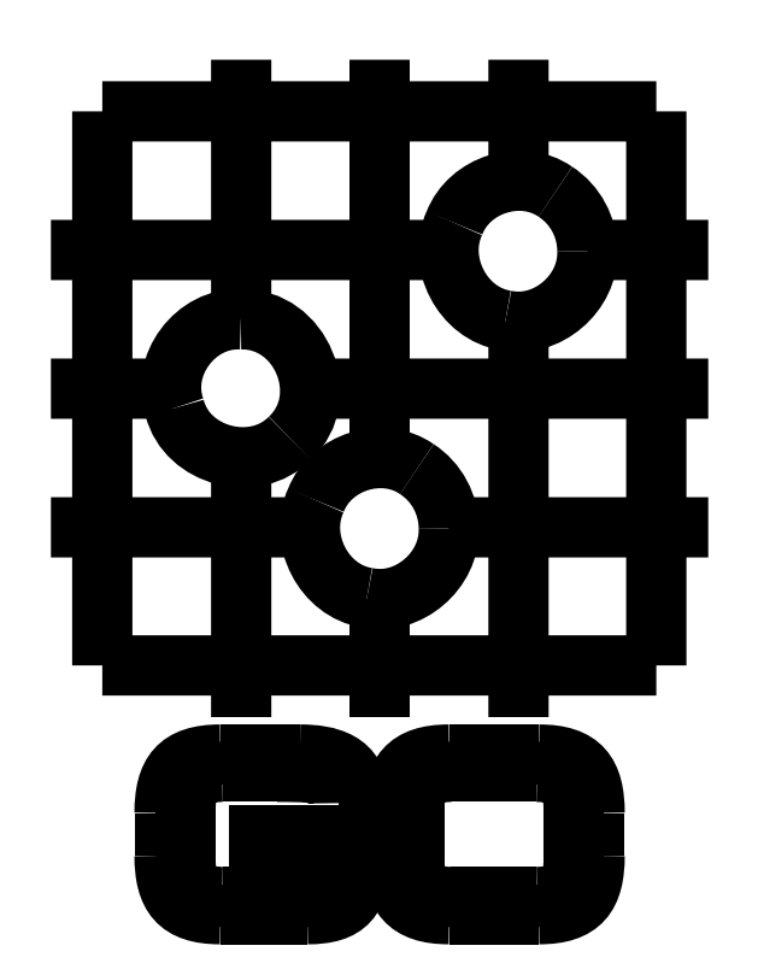
<metadata>
{"format":"dxf","ext":"dxf","renderer":"ezdxf+matplotlib","layout":"modelspace","background":"white","min_lineweight":24,"dpi":150}
</metadata>
<code>
0
SECTION
2
ENTITIES
0
SPLINE
8
0
70
8
71
3
72
8
73
4
74
0
40
0
40
0
40
0
40
0
40
1
40
1
40
1
40
1
10
130.4
20
598.8
30
0
10
232.3
20
598.8
30
0
10
334.3
20
598.8
30
0
10
436.2
20
598.8
30
0
0
SPLINE
8
0
70
8
71
3
72
8
73
4
74
0
40
0
40
0
40
0
40
0
40
1
40
1
40
1
40
1
10
436.2
20
598.8
30
0
10
436.2
20
496.8
30
0
10
436.2
20
394.9
30
0
10
436.2
20
293
30
0
0
SPLINE
8
0
70
8
71
3
72
8
73
4
74
0
40
0
40
0
40
0
40
0
40
1
40
1
40
1
40
1
10
436.2
20
293
30
0
10
334.3
20
293
30
0
10
232.3
20
293
30
0
10
130.4
20
293
30
0
0
SPLINE
8
0
70
8
71
3
72
8
73
4
74
0
40
0
40
0
40
0
40
0
40
1
40
1
40
1
40
1
10
130.4
20
293
30
0
10
130.4
20
394.9
30
0
10
130.4
20
496.8
30
0
10
130.4
20
598.8
30
0
0
SPLINE
8
0
70
8
71
3
72
8
73
4
74
0
40
0
40
0
40
0
40
0
40
1
40
1
40
1
40
1
10
398.1
20
522.3
30
0
10
420.4
20
522.3
30
0
10
442.6
20
522.3
30
0
10
464.9
20
522.3
30
0
0
SPLINE
8
0
70
8
71
3
72
8
73
4
74
0
40
0
40
0
40
0
40
0
40
1
40
1
40
1
40
1
10
102
20
522.3
30
0
10
175.2
20
522.3
30
0
10
248.4
20
522.3
30
0
10
321.6
20
522.3
30
0
0
SPLINE
8
0
70
8
71
3
72
8
73
4
74
0
40
0
40
0
40
0
40
0
40
1
40
1
40
1
40
1
10
245
20
445.7
30
0
10
318.3
20
445.7
30
0
10
391.6
20
445.7
30
0
10
464.9
20
445.7
30
0
0
SPLINE
8
0
70
8
71
3
72
8
73
4
74
0
40
0
40
0
40
0
40
0
40
1
40
1
40
1
40
1
10
102
20
445.7
30
0
10
124.2
20
445.7
30
0
10
146.4
20
445.7
30
0
10
168.5
20
445.7
30
0
0
SPLINE
8
0
70
8
71
3
72
8
73
4
74
0
40
0
40
0
40
0
40
0
40
1
40
1
40
1
40
1
10
321.6
20
369.2
30
0
10
369.4
20
369.2
30
0
10
417.1
20
369.2
30
0
10
464.9
20
369.2
30
0
0
SPLINE
8
0
70
8
71
3
72
8
73
4
74
0
40
0
40
0
40
0
40
0
40
1
40
1
40
1
40
1
10
102
20
369.2
30
0
10
149.7
20
369.2
30
0
10
197.4
20
369.2
30
0
10
245.1
20
369.2
30
0
0
SPLINE
8
0
70
8
71
3
72
8
73
4
74
0
40
0
40
0
40
0
40
0
40
1
40
1
40
1
40
1
10
283.5
20
329.7
30
0
10
283.5
20
307.9
30
0
10
283.5
20
286.2
30
0
10
283.5
20
264.4
30
0
0
SPLINE
8
0
70
8
71
3
72
8
73
4
74
0
40
0
40
0
40
0
40
0
40
1
40
1
40
1
40
1
10
283.5
20
627.3
30
0
10
283.5
20
554
30
0
10
283.5
20
480.7
30
0
10
283.5
20
407.5
30
0
0
SPLINE
8
0
70
8
71
3
72
8
73
4
74
0
40
0
40
0
40
0
40
0
40
1
40
1
40
1
40
1
10
360.1
20
482.8
30
0
10
360.1
20
410
30
0
10
360.1
20
337.2
30
0
10
360.1
20
264.4
30
0
0
SPLINE
8
0
70
8
71
3
72
8
73
4
74
0
40
0
40
0
40
0
40
0
40
1
40
1
40
1
40
1
10
360.1
20
627.3
30
0
10
360.1
20
605
30
0
10
360.1
20
582.8
30
0
10
360.1
20
560.5
30
0
0
SPLINE
8
0
70
8
71
3
72
8
73
4
74
0
40
0
40
0
40
0
40
0
40
1
40
1
40
1
40
1
10
207.1
20
407.8
30
0
10
207.1
20
360
30
0
10
207.1
20
312.2
30
0
10
207.1
20
264.4
30
0
0
SPLINE
8
0
70
8
71
3
72
8
73
4
74
0
40
0
40
0
40
0
40
0
40
1
40
1
40
1
40
1
10
207.1
20
627.3
30
0
10
207.1
20
579.5
30
0
10
207.1
20
531.8
30
0
10
207.1
20
484.1
30
0
0
SPLINE
8
0
70
8
71
3
72
8
73
4
74
0
40
0
40
0
40
0
40
0
40
1
40
1
40
1
40
1
10
398.2
20
521.7
30
0
10
399
20
498.5
30
0
10
375.7
20
478.4
30
0
10
352.9
20
483.4
30
0
0
SPLINE
8
0
70
8
71
3
72
8
73
4
74
0
40
0
40
0
40
0
40
0
40
1
40
1
40
1
40
1
10
352.9
20
483.4
30
0
10
329.2
20
487.1
30
0
10
314.7
20
515.6
30
0
10
324.8
20
537.2
30
0
0
SPLINE
8
0
70
8
71
3
72
8
73
4
74
0
40
0
40
0
40
0
40
0
40
1
40
1
40
1
40
1
10
324.8
20
537.2
30
0
10
333
20
558.4
30
0
10
361.8
20
567.5
30
0
10
380.5
20
554.4
30
0
0
SPLINE
8
0
70
8
71
3
72
8
73
4
74
0
40
0
40
0
40
0
40
0
40
1
40
1
40
1
40
1
10
380.5
20
554.4
30
0
10
391.5
20
547.4
30
0
10
398.2
20
534.6
30
0
10
398.2
20
521.7
30
0
0
SPLINE
8
0
70
8
71
3
72
8
73
4
74
0
40
0
40
0
40
0
40
0
40
1
40
1
40
1
40
1
10
206.9
20
484
30
0
10
182
20
485.3
30
0
10
161.8
20
458.5
30
0
10
170.3
20
435.1
30
0
0
SPLINE
8
0
70
8
71
3
72
8
73
4
74
0
40
0
40
0
40
0
40
0
40
1
40
1
40
1
40
1
10
170.3
20
435.1
30
0
10
177.2
20
408.2
30
0
10
214.7
20
398.5
30
0
10
233.9
20
418.4
30
0
0
SPLINE
8
0
70
8
71
3
72
8
73
4
74
0
40
0
40
0
40
0
40
0
40
1
40
1
40
1
40
1
10
233.9
20
418.4
30
0
10
258.3
20
441
30
0
10
240.1
20
484.9
30
0
10
206.9
20
484
30
0
0
LWPOLYLINE
8
0
90
1
70
1
10
398.2
20
521.7
30
0
0
SPLINE
8
0
70
8
71
3
72
8
73
4
74
0
40
0
40
0
40
0
40
0
40
1
40
1
40
1
40
1
10
321.7
20
368.6
30
0
10
322.5
20
345.4
30
0
10
299.2
20
325.3
30
0
10
276.5
20
330.3
30
0
0
SPLINE
8
0
70
8
71
3
72
8
73
4
74
0
40
0
40
0
40
0
40
0
40
1
40
1
40
1
40
1
10
276.5
20
330.3
30
0
10
252.7
20
334.1
30
0
10
238.2
20
362.5
30
0
10
248.3
20
384.1
30
0
0
SPLINE
8
0
70
8
71
3
72
8
73
4
74
0
40
0
40
0
40
0
40
0
40
1
40
1
40
1
40
1
10
248.3
20
384.1
30
0
10
256.5
20
405.4
30
0
10
285.3
20
414.5
30
0
10
304
20
401.3
30
0
0
SPLINE
8
0
70
8
71
3
72
8
73
4
74
0
40
0
40
0
40
0
40
0
40
1
40
1
40
1
40
1
10
304
20
401.3
30
0
10
315
20
394.3
30
0
10
321.7
20
381.6
30
0
10
321.7
20
368.6
30
0
0
LWPOLYLINE
8
0
90
1
70
1
10
206.9
20
484
30
0
0
LWPOLYLINE
8
0
90
1
70
1
10
321.7
20
368.6
30
0
0
SPLINE
8
0
70
8
71
3
72
8
73
4
74
0
40
0
40
0
40
0
40
0
40
1
40
1
40
1
40
1
10
261.1
20
181.1
30
0
10
261.1
20
169.2
30
0
10
253.9
20
165.2
30
0
10
242.3
20
165.2
30
0
0
LWPOLYLINE
8
0
90
5
70
0
10
272.7
20
199.4
30
0
10
216.9
20
199.4
30
0
10
216.9
20
189.8
30
0
10
261.1
20
189.8
30
0
10
261.1
20
181.1
30
0
0
SPLINE
8
0
70
8
71
3
72
8
73
4
74
0
40
0
40
0
40
0
40
0
40
1
40
1
40
1
40
1
10
196.7
20
165.2
30
0
10
185.5
20
165.2
30
0
10
176.4
20
168.5
30
0
10
176.4
20
183.5
30
0
0
LWPOLYLINE
8
0
90
2
70
0
10
242.3
20
165.2
30
0
10
196.7
20
165.2
30
0
0
SPLINE
8
0
70
8
71
3
72
8
73
4
74
0
40
0
40
0
40
0
40
0
40
1
40
1
40
1
40
1
10
176.4
20
215.9
30
0
10
176.4
20
230.9
30
0
10
185.5
20
234.2
30
0
10
196.7
20
234.2
30
0
0
LWPOLYLINE
8
0
90
2
70
0
10
176.4
20
183.5
30
0
10
176.4
20
215.9
30
0
0
SPLINE
8
0
70
8
71
3
72
8
73
4
74
0
40
0
40
0
40
0
40
0
40
1
40
1
40
1
40
1
10
226.9
20
234.2
30
0
10
255.7
20
234.2
30
0
10
260.6
20
233
30
0
10
260.6
20
217
30
0
0
LWPOLYLINE
8
0
90
2
70
0
10
196.7
20
234.2
30
0
10
226.9
20
234.2
30
0
0
SPLINE
8
0
70
8
71
3
72
8
73
4
74
0
40
0
40
0
40
0
40
0
40
1
40
1
40
1
40
1
10
271.6
20
220.1
30
0
10
271.6
20
240
30
0
10
255
20
243.8
30
0
10
239.5
20
243.8
30
0
0
LWPOLYLINE
8
0
90
3
70
0
10
260.6
20
217
30
0
10
271.6
20
217
30
0
10
271.6
20
220.1
30
0
0
SPLINE
8
0
70
8
71
3
72
8
73
4
74
0
40
0
40
0
40
0
40
0
40
1
40
1
40
1
40
1
10
195.5
20
243.8
30
0
10
172.1
20
243.8
30
0
10
164.8
20
233.3
30
0
10
164.8
20
211.5
30
0
0
LWPOLYLINE
8
0
90
2
70
0
10
239.5
20
243.8
30
0
10
195.5
20
243.8
30
0
0
SPLINE
8
0
70
8
71
3
72
8
73
4
74
0
40
0
40
0
40
0
40
0
40
1
40
1
40
1
40
1
10
164.8
20
187.9
30
0
10
164.8
20
166.1
30
0
10
172.1
20
155.7
30
0
10
195.5
20
155.7
30
0
0
LWPOLYLINE
8
0
90
2
70
0
10
164.8
20
211.5
30
0
10
164.8
20
187.9
30
0
0
SPLINE
8
0
70
8
71
3
72
8
73
4
74
0
40
0
40
0
40
0
40
0
40
1
40
1
40
1
40
1
10
243.6
20
155.7
30
0
10
265.1
20
155.7
30
0
10
272.7
20
164
30
0
10
272.7
20
187.4
30
0
0
LWPOLYLINE
8
0
90
2
70
0
10
195.5
20
155.7
30
0
10
243.6
20
155.7
30
0
0
SPLINE
8
0
70
8
71
3
72
8
73
4
74
0
40
0
40
0
40
0
40
0
40
1
40
1
40
1
40
1
10
390.5
20
183.5
30
0
10
390.5
20
168.5
30
0
10
381.4
20
165.2
30
0
10
370.3
20
165.2
30
0
0
LWPOLYLINE
8
0
90
2
70
0
10
272.7
20
187.4
30
0
10
272.7
20
199.4
30
0
0
SPLINE
8
0
70
8
71
3
72
8
73
4
74
0
40
0
40
0
40
0
40
0
40
1
40
1
40
1
40
1
10
323
20
165.2
30
0
10
311.8
20
165.2
30
0
10
302.8
20
168.5
30
0
10
302.8
20
183.5
30
0
0
LWPOLYLINE
8
0
90
2
70
0
10
370.3
20
165.2
30
0
10
323
20
165.2
30
0
0
SPLINE
8
0
70
8
71
3
72
8
73
4
74
0
40
0
40
0
40
0
40
0
40
1
40
1
40
1
40
1
10
302.8
20
215.9
30
0
10
302.8
20
230.9
30
0
10
311.8
20
234.2
30
0
10
323
20
234.2
30
0
0
LWPOLYLINE
8
0
90
2
70
0
10
302.8
20
183.5
30
0
10
302.8
20
215.9
30
0
0
SPLINE
8
0
70
8
71
3
72
8
73
4
74
0
40
0
40
0
40
0
40
0
40
1
40
1
40
1
40
1
10
370.3
20
234.2
30
0
10
381.4
20
234.2
30
0
10
390.5
20
230.9
30
0
10
390.5
20
215.9
30
0
0
LWPOLYLINE
8
0
90
2
70
0
10
323
20
234.2
30
0
10
370.3
20
234.2
30
0
0
SPLINE
8
0
70
8
71
3
72
8
73
4
74
0
40
0
40
0
40
0
40
0
40
1
40
1
40
1
40
1
10
291.1
20
187.9
30
0
10
291.1
20
166.1
30
0
10
298.5
20
155.7
30
0
10
321.8
20
155.7
30
0
0
LWPOLYLINE
8
0
90
2
70
0
10
390.5
20
215.9
30
0
10
390.5
20
183.5
30
0
0
SPLINE
8
0
70
8
71
3
72
8
73
4
74
0
40
0
40
0
40
0
40
0
40
1
40
1
40
1
40
1
10
371.4
20
155.7
30
0
10
394.8
20
155.7
30
0
10
402.2
20
166.1
30
0
10
402.2
20
187.9
30
0
0
LWPOLYLINE
8
0
90
2
70
0
10
321.8
20
155.7
30
0
10
371.4
20
155.7
30
0
0
SPLINE
8
0
70
8
71
3
72
8
73
4
74
0
40
0
40
0
40
0
40
0
40
1
40
1
40
1
40
1
10
402.2
20
211.5
30
0
10
402.2
20
233.3
30
0
10
394.8
20
243.8
30
0
10
371.4
20
243.8
30
0
0
LWPOLYLINE
8
0
90
2
70
0
10
402.2
20
187.9
30
0
10
402.2
20
211.5
30
0
0
SPLINE
8
0
70
8
71
3
72
8
73
4
74
0
40
0
40
0
40
0
40
0
40
1
40
1
40
1
40
1
10
321.8
20
243.8
30
0
10
298.5
20
243.8
30
0
10
291.1
20
233.3
30
0
10
291.1
20
211.5
30
0
0
LWPOLYLINE
8
0
90
2
70
0
10
371.4
20
243.8
30
0
10
321.8
20
243.8
30
0
0
LWPOLYLINE
8
0
90
2
70
0
10
291.1
20
211.5
30
0
10
291.1
20
187.9
30
0
0
ENDSEC
0
EOF

</code>
